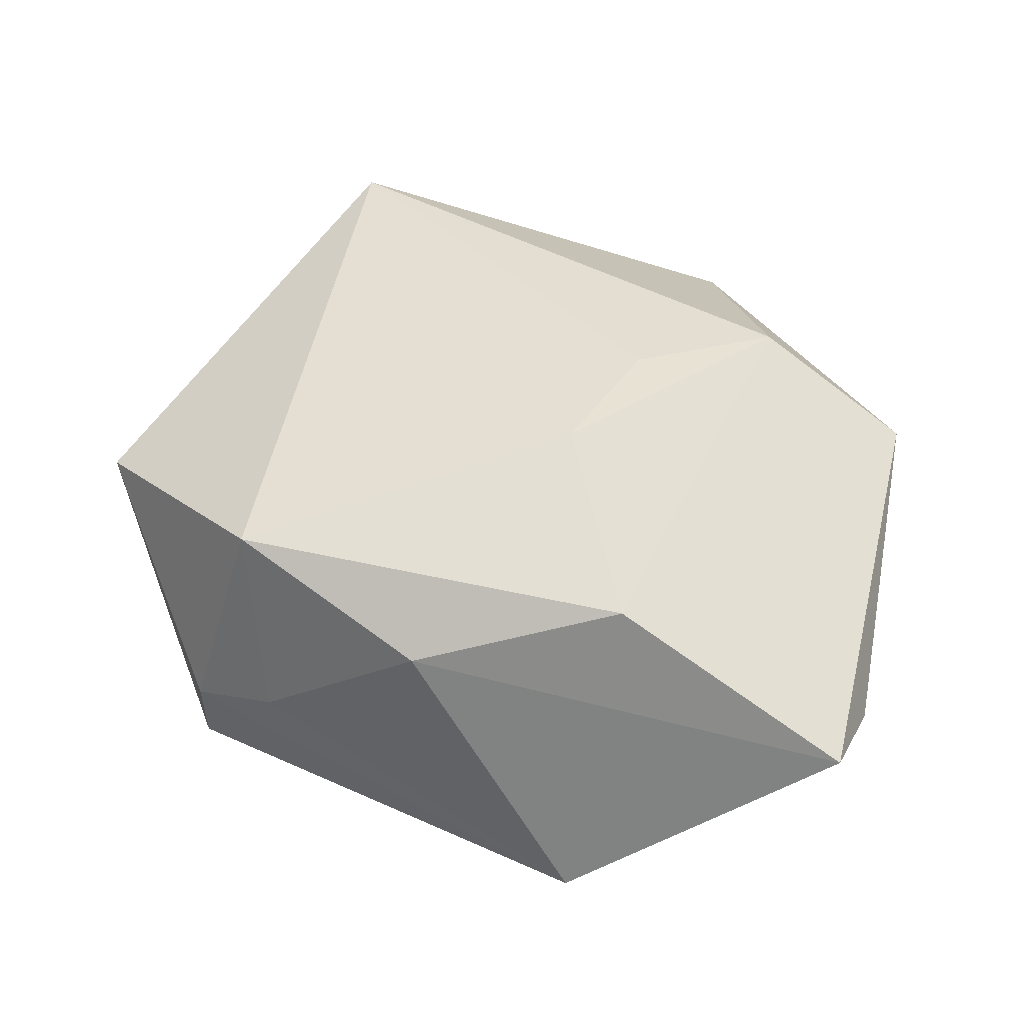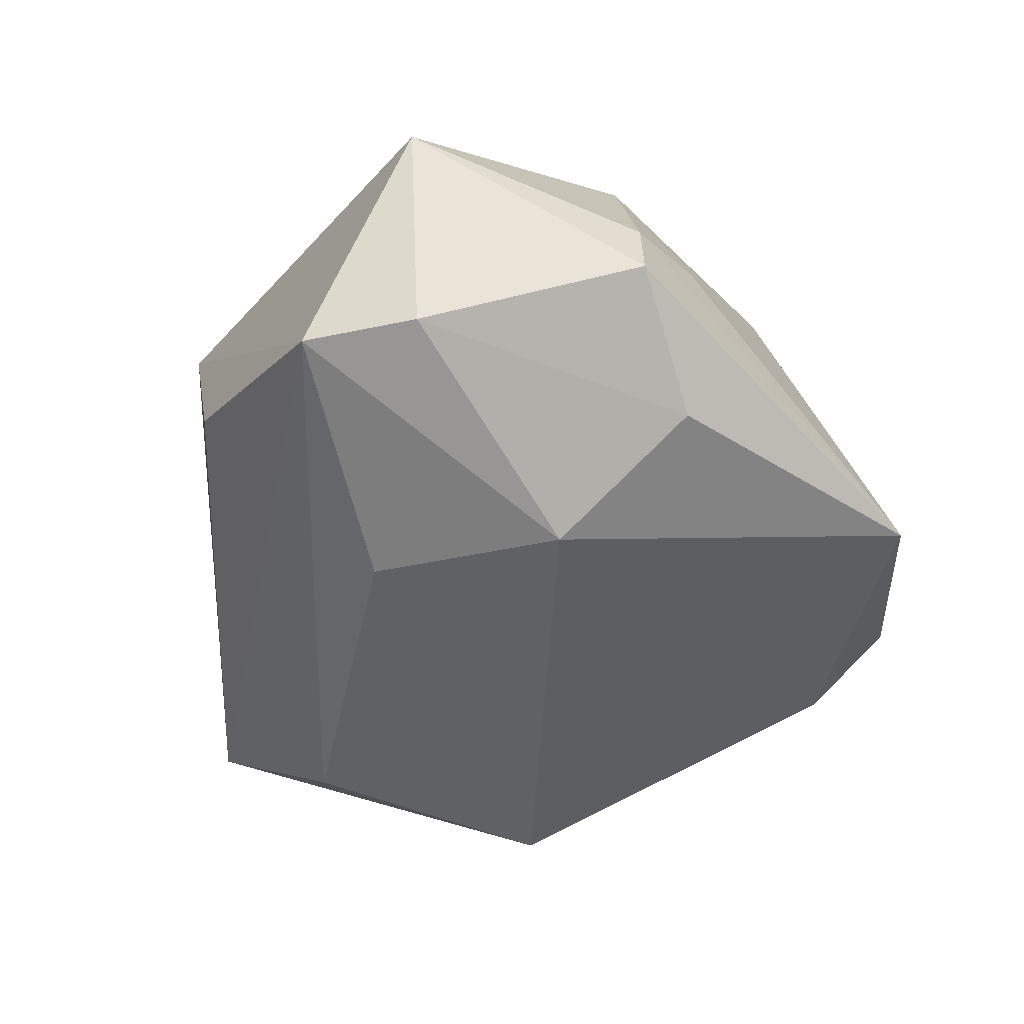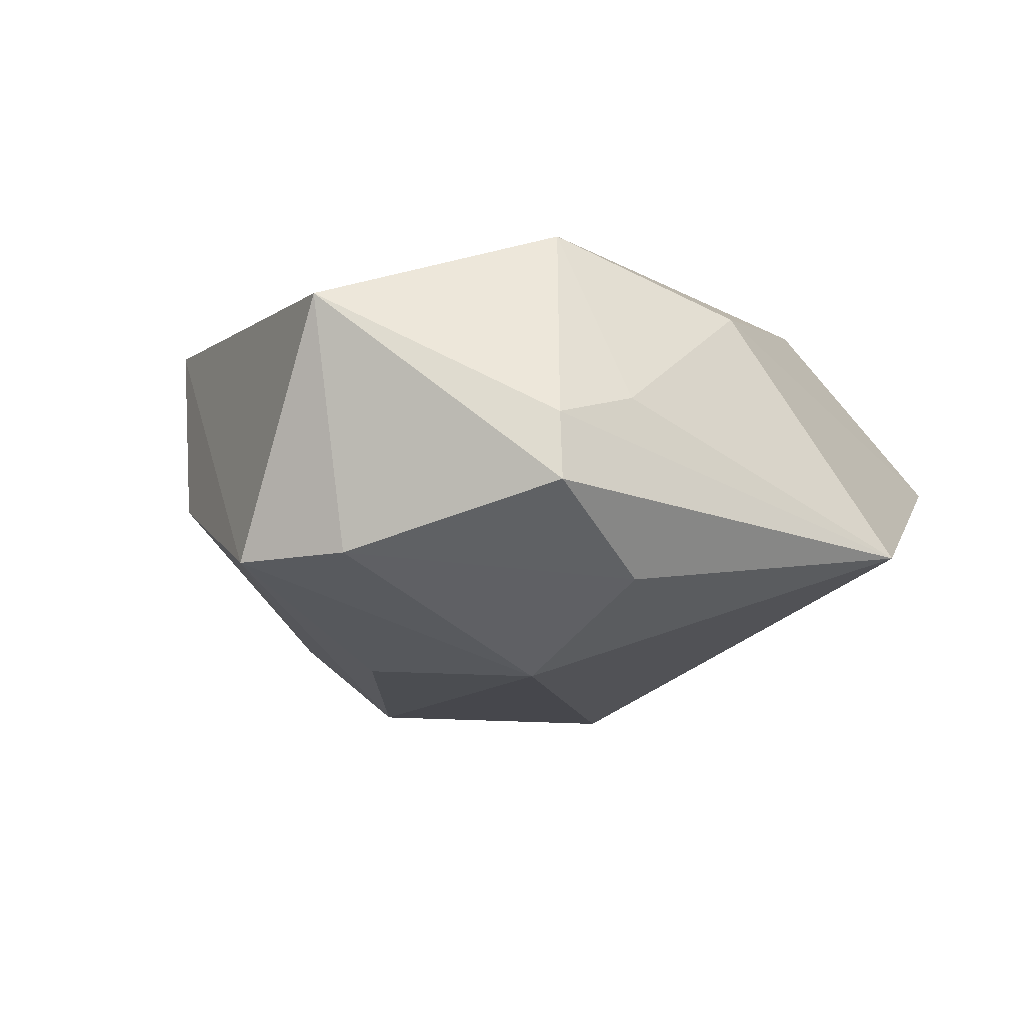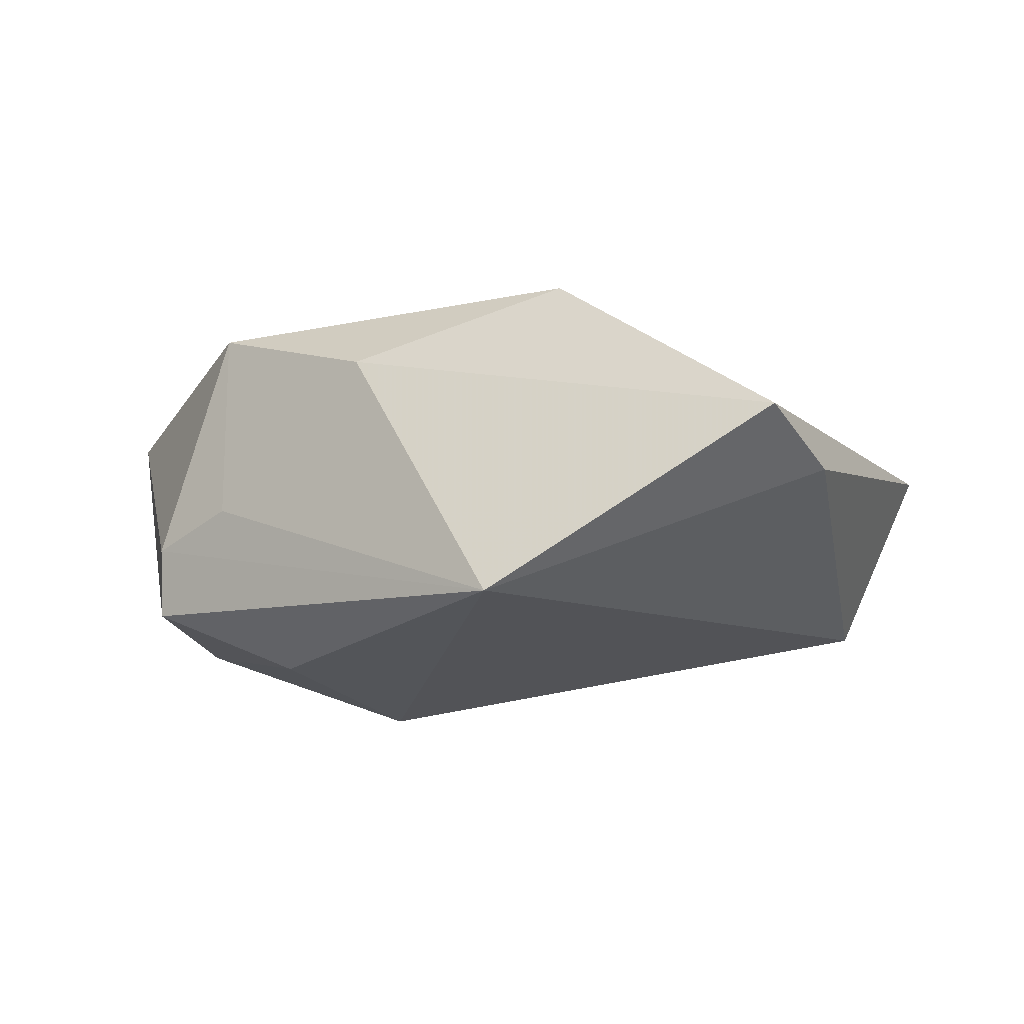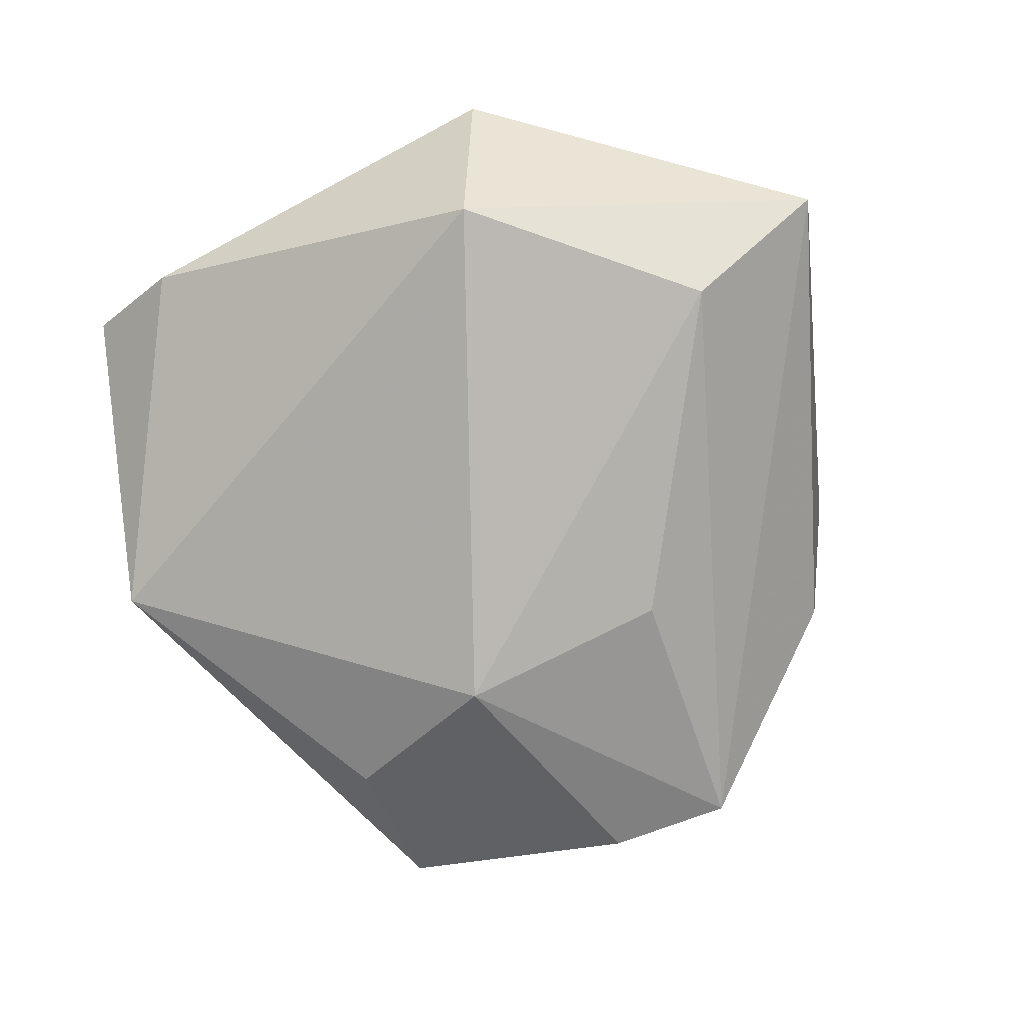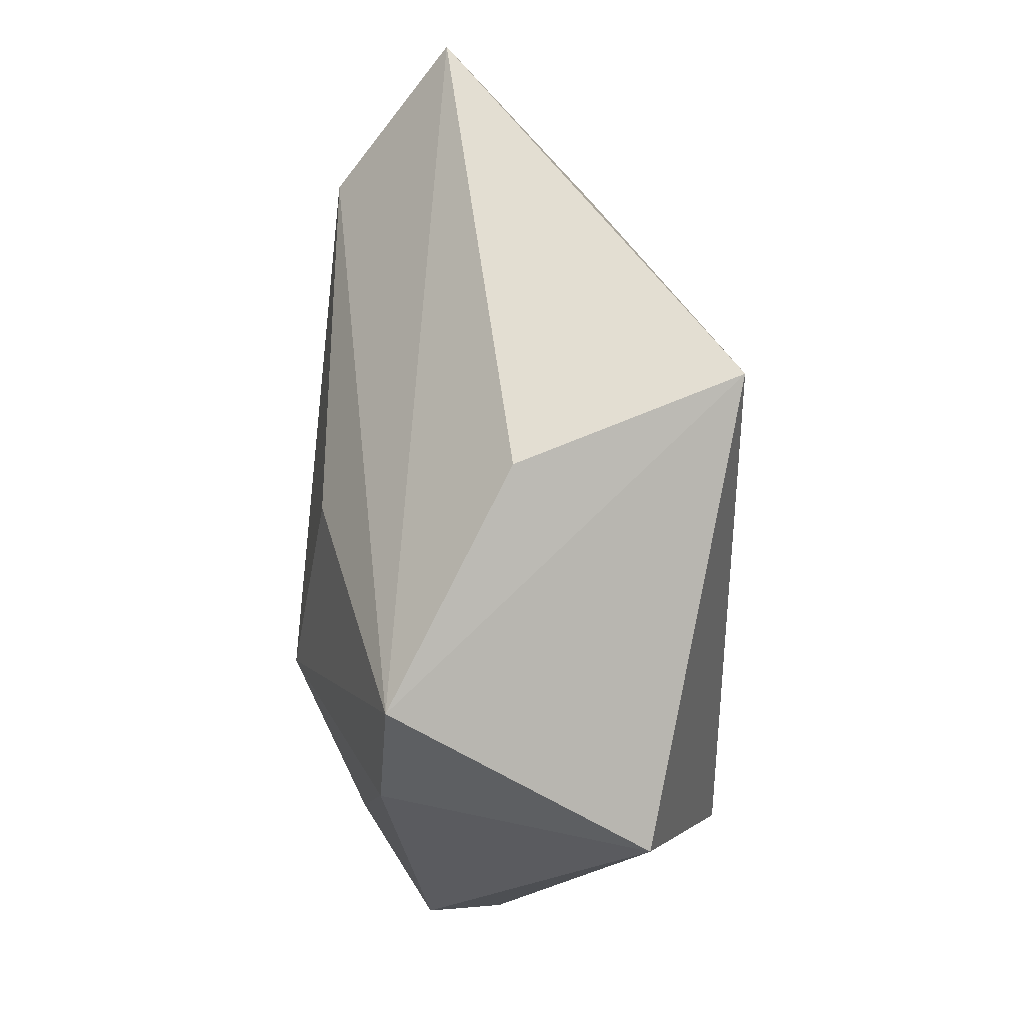
<metadata>
{"format":"obj","ext":"obj","renderer":"f3d","projection":"perspective","resolution":1024,"background":"white","views":[{"elev":50.2,"azim":2.1,"up":"+Z"},{"elev":-56.0,"azim":-75.0,"up":"+Z"},{"elev":-21.4,"azim":-62.6,"up":"+Z"},{"elev":-4.0,"azim":13.3,"up":"+Z"},{"elev":-72.3,"azim":109.2,"up":"+Z"},{"elev":46.0,"azim":-96.7,"up":"+Y"}]}
</metadata>
<code>
v -0.03716 -0.02375 -0.006131
v -0.02456 0.03299 -0.003122
v -0.03692 -0.02388 -0.01384
v -0.0207 -0.0247 -0.02005
v 0.007522 -0.04521 -0.01185
v 0.03135 0.01989 0.01288
v -0.03954 0.001298 -0.01865
v 0.02595 0.04729 -0.004449
v -0.02797 -0.02802 -0.001816
v -0.01993 0.03832 0.0206
v 0.01271 -0.03147 0.02201
v -0.04896 0.0001344 0.008091
v 0.006642 -0.00889 0.02566
v 0.0415 -0.02966 0.001435
v 0.04814 0.01296 0.003047
v 0.01461 0.008443 0.02005
v -0.03965 0.01457 -0.01766
v -0.01027 -0.03307 0.01431
v 0.04019 0.009403 -0.01654
v -0.03024 -0.0202 0.01898
v -0.01062 0.01479 -0.02213
v -0.01238 -0.007721 -0.02645
v 0.03738 -0.04029 0.007548
v 0.02245 0.03189 -0.01716
f 13 10 20
f 20 10 12
f 12 10 17
f 19 5 22
f 19 8 15
f 11 13 20
f 17 10 2
f 2 8 17
f 10 8 2
f 6 8 10
f 6 15 8
f 13 11 6
f 6 11 15
f 18 11 20
f 7 12 17
f 7 3 12
f 17 22 7
f 4 22 5
f 5 3 4
f 4 7 22
f 3 7 4
f 21 22 17
f 15 11 23
f 23 18 5
f 11 18 23
f 10 13 16
f 16 6 10
f 13 6 16
f 5 18 9
f 9 18 20
f 17 8 24
f 24 21 17
f 24 8 19
f 19 22 24
f 22 21 24
f 19 15 14
f 15 23 14
f 14 5 19
f 14 23 5
f 1 3 5
f 5 9 1
f 1 9 20
f 20 12 1
f 12 3 1

</code>
